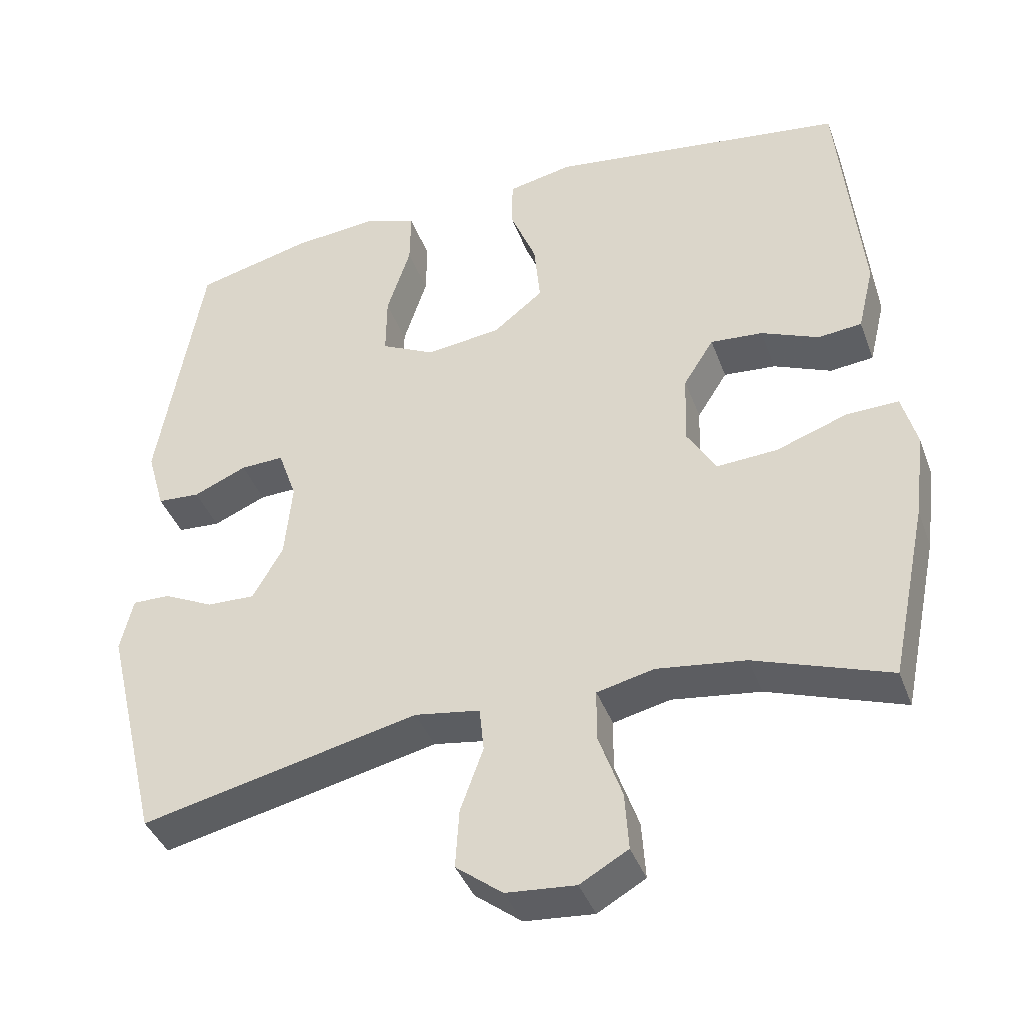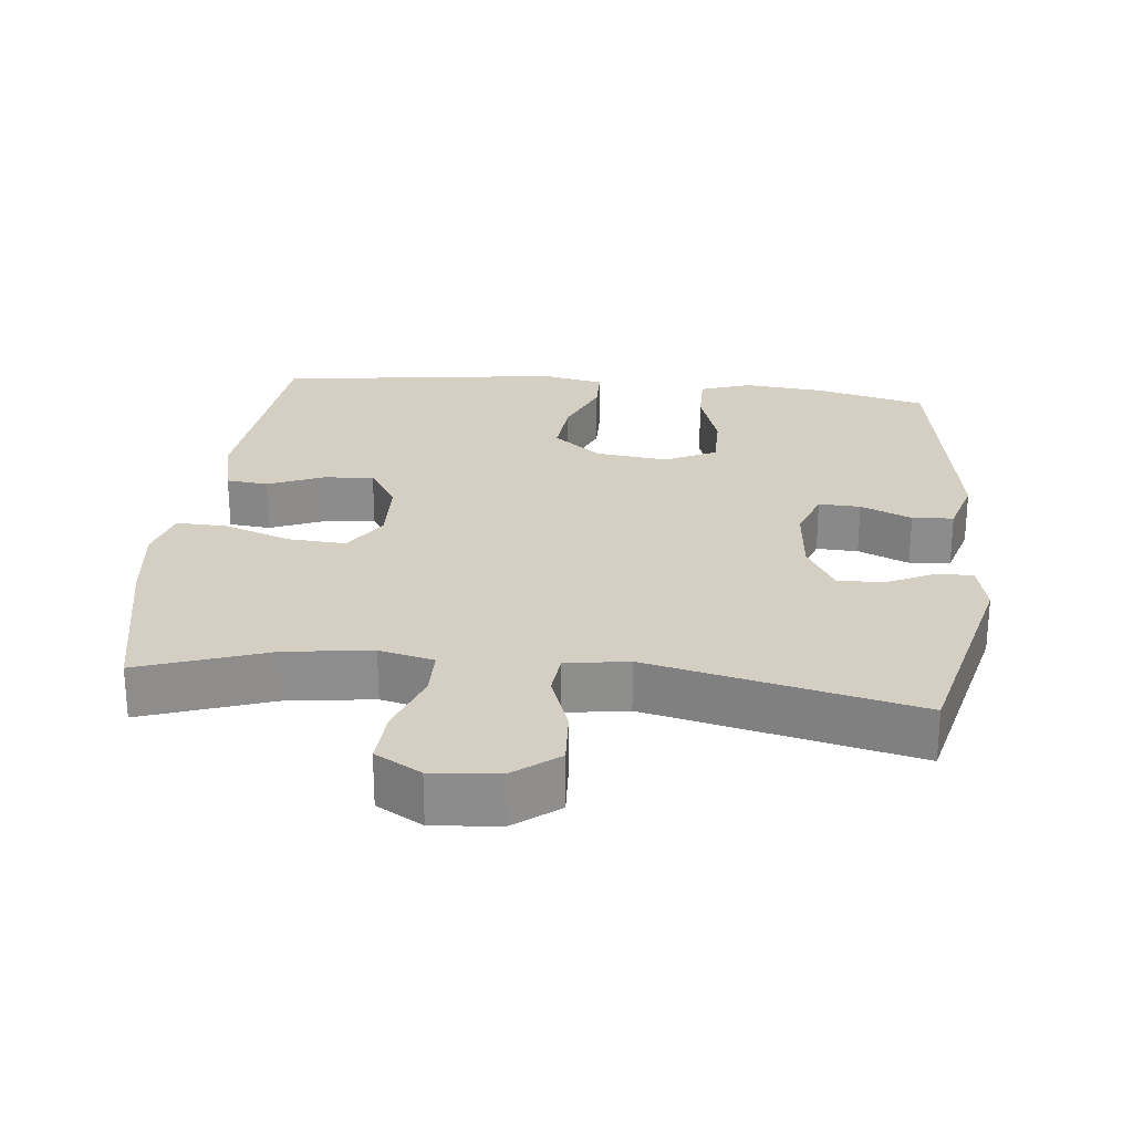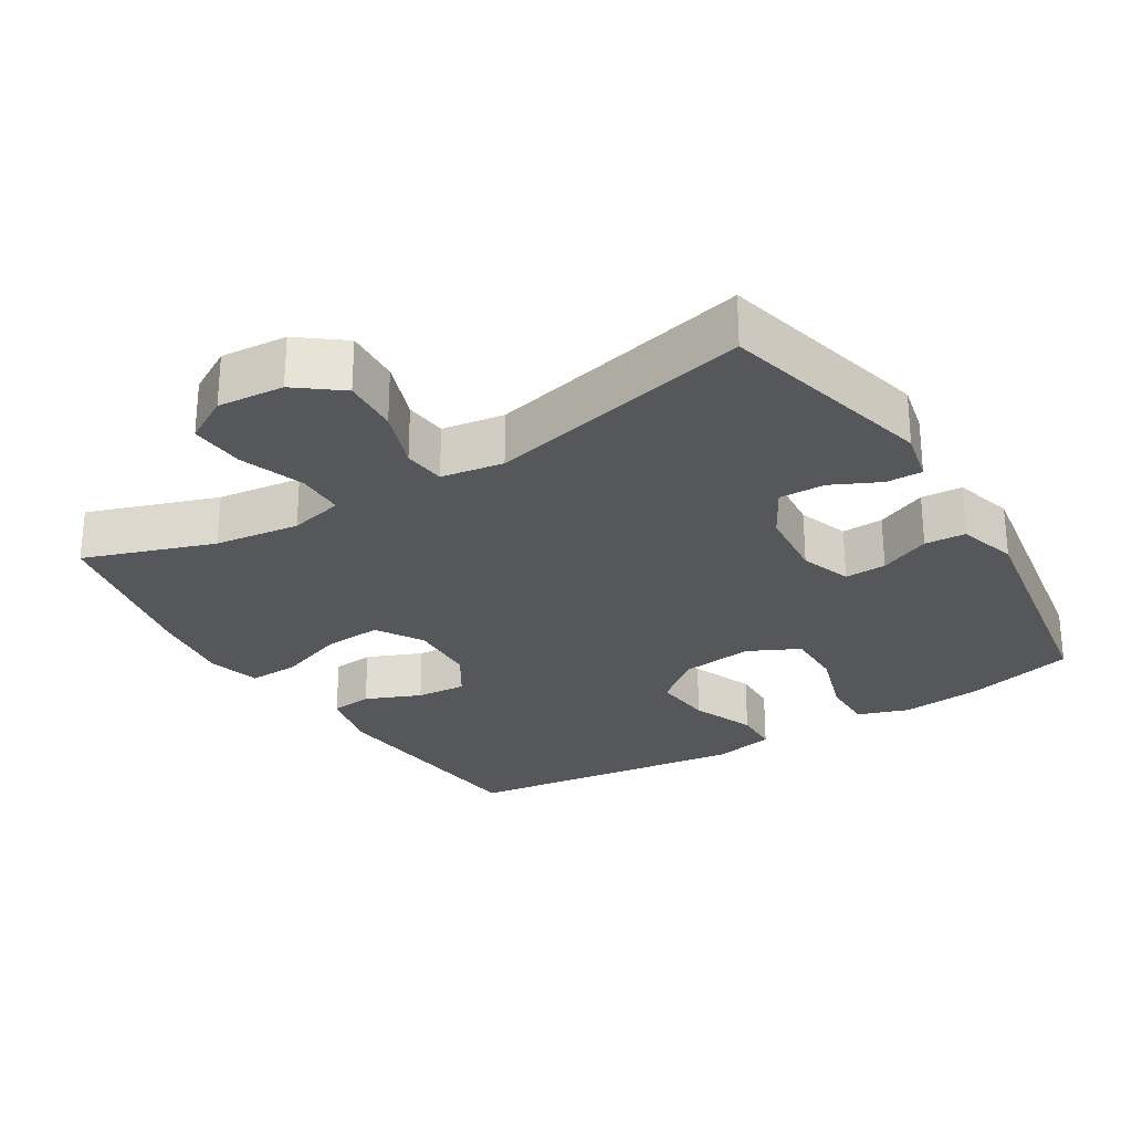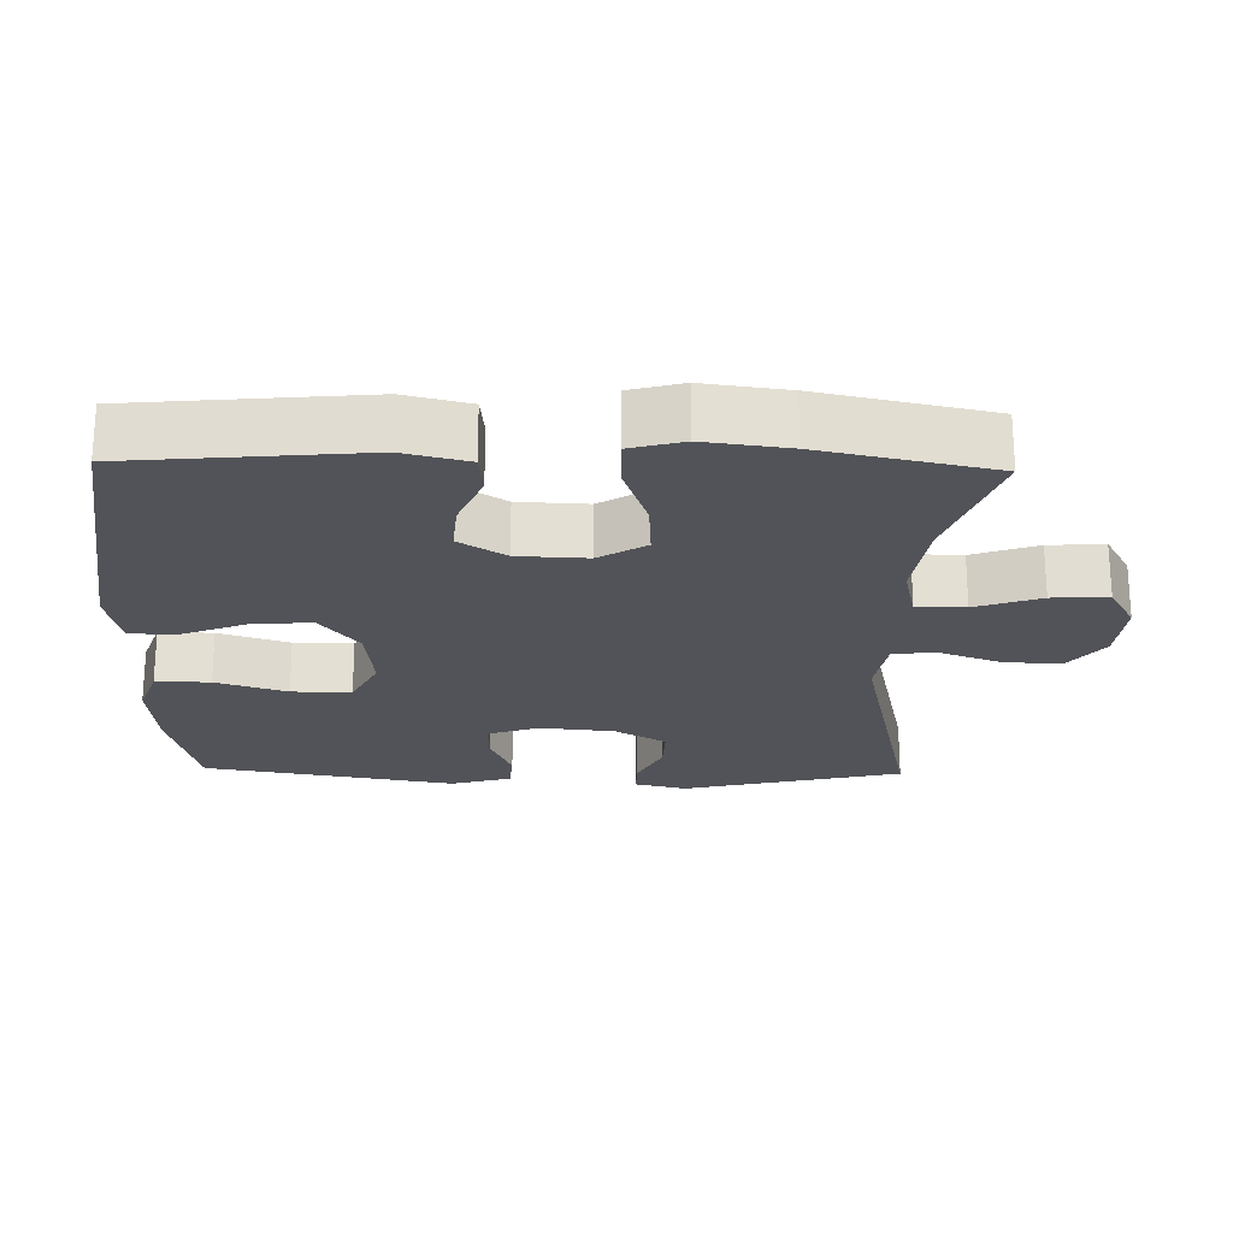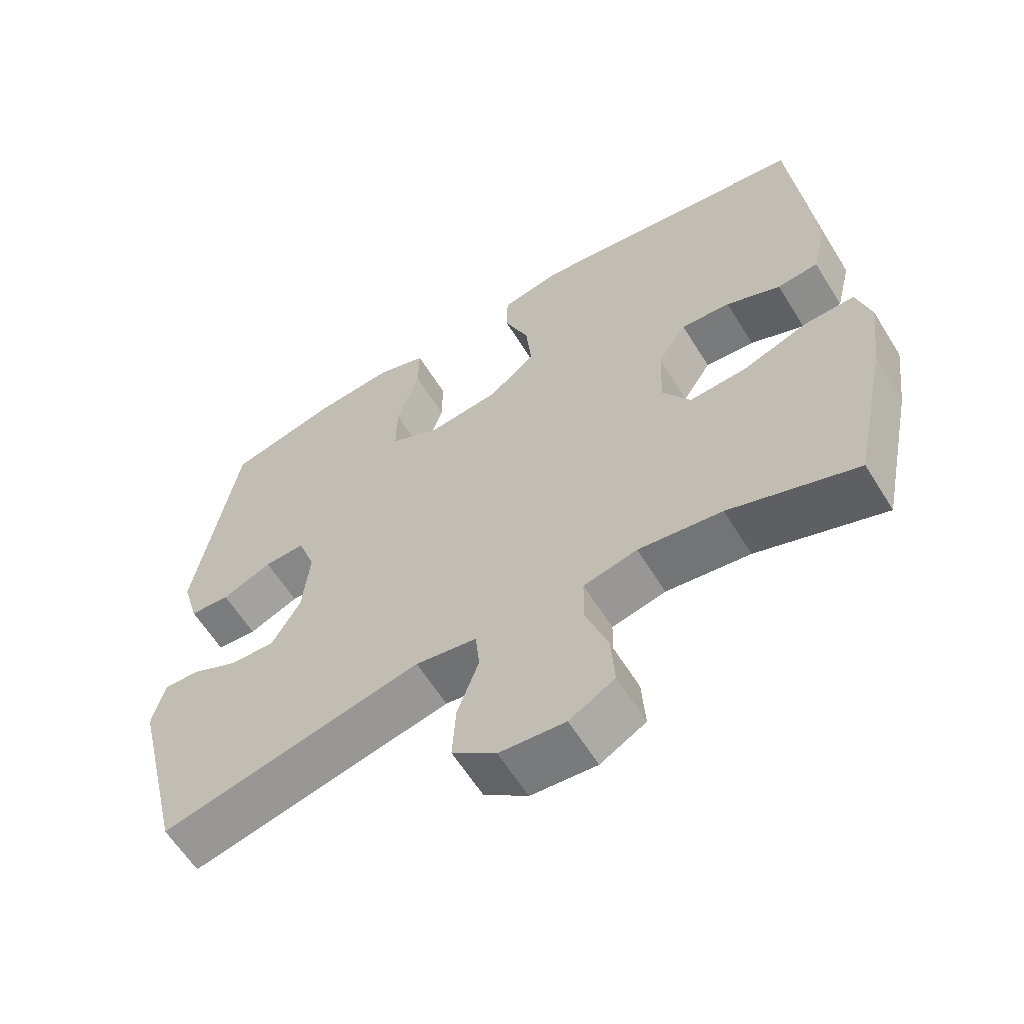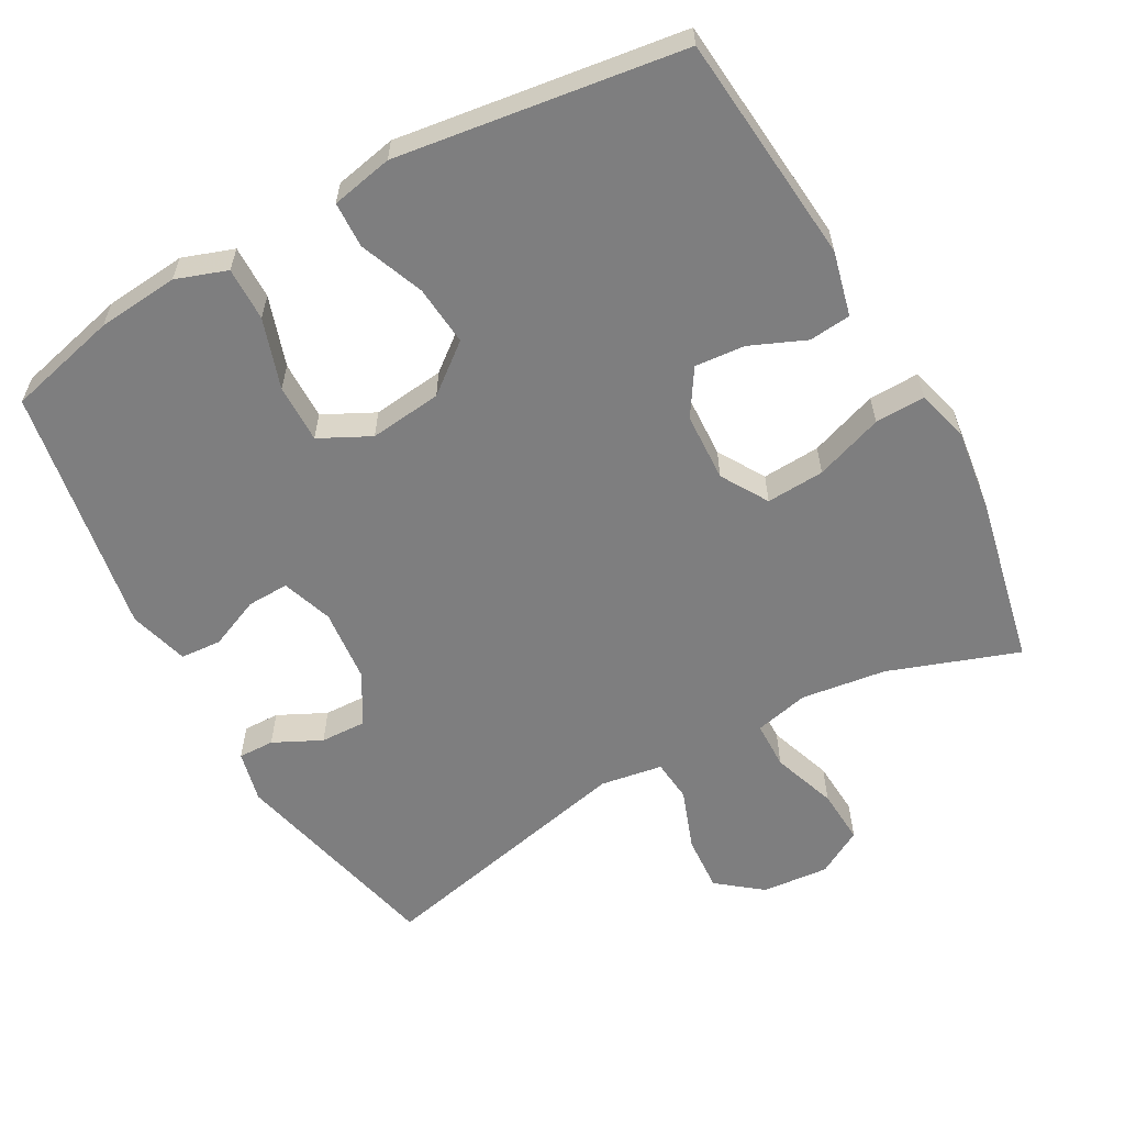
<metadata>
{"format":"obj","ext":"obj","renderer":"f3d","projection":"perspective","resolution":1024,"background":"white","views":[{"elev":-40.2,"azim":19.3,"up":"+Z"},{"elev":25.5,"azim":-173.8,"up":"+Y"},{"elev":-27.1,"azim":-148.1,"up":"+Y"},{"elev":-22.6,"azim":88.6,"up":"+Y"},{"elev":-61.1,"azim":31.7,"up":"+Z"},{"elev":-59.5,"azim":28.9,"up":"+Y"}]}
</metadata>
<code>
v -0.5 0.07 0.5
v -0.344 0.07 0.539
v -0.229 0.07 0.55
v -0.157 0.07 0.525
v -0.158 0.07 0.449
v -0.19 0.07 0.35
v -0.191 0.07 0.267
v -0.119 0.07 0.231
v -0.017 0.07 0.243
v 0.051 0.07 0.297
v 0.043 0.07 0.382
v 0.007 0.07 0.472
v 0.009 0.07 0.537
v 0.096 0.07 0.555
v 0.5 0.07 0.5
v 0.531 0.07 0.175
v 0.509 0.07 0.084
v 0.45 0.07 0.078
v 0.372 0.07 0.111
v 0.301 0.07 0.117
v 0.26 0.07 0.052
v 0.256 0.07 -0.045
v 0.296 0.07 -0.111
v 0.378 0.07 -0.106
v 0.474 0.07 -0.072
v 0.545 0.07 -0.07
v 0.565 0.07 -0.144
v 0.55 0.07 -0.261
v 0.5 0.07 -0.5
v 0.317 0.07 -0.436
v 0.197 0.07 -0.42
v 0.12 0.07 -0.438
v 0.119 0.07 -0.506
v 0.151 0.07 -0.597
v 0.156 0.07 -0.675
v 0.091 0.07 -0.712
v -0.003 0.07 -0.704
v -0.066 0.07 -0.655
v -0.061 0.07 -0.575
v -0.03 0.07 -0.489
v -0.036 0.07 -0.429
v -0.124 0.07 -0.415
v -0.5 0.07 -0.5
v -0.574 0.07 -0.193
v -0.557 0.07 -0.12
v -0.506 0.07 -0.121
v -0.438 0.07 -0.154
v -0.373 0.07 -0.156
v -0.332 0.07 -0.084
v -0.322 0.07 0.02
v -0.347 0.07 0.092
v -0.406 0.07 0.09
v -0.478 0.07 0.059
v -0.536 0.07 0.063
v -0.56 0.07 0.147
v -0.5 0 0.5
v -0.344 0 0.539
v -0.229 0 0.55
v -0.157 0 0.525
v -0.158 0 0.449
v -0.19 0 0.35
v -0.191 0 0.267
v -0.119 0 0.231
v -0.017 0 0.243
v 0.051 0 0.297
v 0.043 0 0.382
v 0.007 0 0.472
v 0.009 0 0.537
v 0.096 0 0.555
v 0.5 0 0.5
v 0.531 0 0.175
v 0.509 0 0.084
v 0.45 0 0.078
v 0.372 0 0.111
v 0.301 0 0.117
v 0.26 0 0.052
v 0.256 0 -0.045
v 0.296 0 -0.111
v 0.378 0 -0.106
v 0.474 0 -0.072
v 0.545 0 -0.07
v 0.565 0 -0.144
v 0.55 0 -0.261
v 0.5 0 -0.5
v 0.317 0 -0.436
v 0.197 0 -0.42
v 0.12 0 -0.438
v 0.119 0 -0.506
v 0.151 0 -0.597
v 0.156 0 -0.675
v 0.091 0 -0.712
v -0.003 0 -0.704
v -0.066 0 -0.655
v -0.061 0 -0.575
v -0.03 0 -0.489
v -0.036 0 -0.429
v -0.124 0 -0.415
v -0.5 0 -0.5
v -0.574 0 -0.193
v -0.557 0 -0.12
v -0.506 0 -0.121
v -0.438 0 -0.154
v -0.373 0 -0.156
v -0.332 0 -0.084
v -0.322 0 0.02
v -0.347 0 0.092
v -0.406 0 0.09
v -0.478 0 0.059
v -0.536 0 0.063
v -0.56 0 0.147
f 4 5 6
f 3 4 6
f 2 3 6
f 1 2 6
f 55 1 6
f 54 55 6
f 53 54 6
f 52 53 6
f 51 52 6 7
f 50 51 7 8
f 49 50 8 9
f 48 49 9 10
f 45 46 47
f 44 45 47
f 43 44 47
f 42 43 47
f 41 42 47 48
f 38 39 40
f 37 38 40
f 36 37 40
f 35 36 40
f 34 35 40
f 33 34 40
f 32 33 40 41
f 41 48 10
f 32 41 10
f 31 32 10
f 28 29 30
f 27 28 30
f 26 27 30
f 25 26 30
f 24 25 30
f 23 24 30 31
f 17 18 19
f 16 17 19
f 15 16 19
f 14 15 19
f 13 14 19
f 12 13 19
f 11 12 19
f 11 19 20
f 10 11 20 21
f 22 23 31
f 10 21 22 31
f 61 60 59
f 61 59 58
f 61 58 57
f 61 57 56
f 61 56 110
f 61 110 109
f 61 109 108
f 61 108 107
f 62 61 107 106
f 63 62 106 105
f 64 63 105 104
f 65 64 104 103
f 102 101 100
f 102 100 99
f 102 99 98
f 102 98 97
f 103 102 97 96
f 95 94 93
f 95 93 92
f 95 92 91
f 95 91 90
f 95 90 89
f 95 89 88
f 96 95 88 87
f 65 103 96
f 65 96 87
f 65 87 86
f 85 84 83
f 85 83 82
f 85 82 81
f 85 81 80
f 85 80 79
f 86 85 79 78
f 74 73 72
f 74 72 71
f 74 71 70
f 74 70 69
f 74 69 68
f 74 68 67
f 74 67 66
f 75 74 66
f 76 75 66 65
f 86 78 77
f 86 77 76 65
f 1 56 57 2
f 2 57 58 3
f 3 58 59 4
f 4 59 60 5
f 5 60 61 6
f 6 61 62 7
f 7 62 63 8
f 8 63 64 9
f 9 64 65 10
f 10 65 66 11
f 11 66 67 12
f 12 67 68 13
f 13 68 69 14
f 14 69 70 15
f 15 70 71 16
f 16 71 72 17
f 17 72 73 18
f 18 73 74 19
f 19 74 75 20
f 20 75 76 21
f 21 76 77 22
f 22 77 78 23
f 23 78 79 24
f 24 79 80 25
f 25 80 81 26
f 26 81 82 27
f 27 82 83 28
f 28 83 84 29
f 29 84 85 30
f 30 85 86 31
f 31 86 87 32
f 32 87 88 33
f 33 88 89 34
f 34 89 90 35
f 35 90 91 36
f 36 91 92 37
f 37 92 93 38
f 38 93 94 39
f 39 94 95 40
f 40 95 96 41
f 41 96 97 42
f 42 97 98 43
f 43 98 99 44
f 44 99 100 45
f 45 100 101 46
f 46 101 102 47
f 47 102 103 48
f 48 103 104 49
f 49 104 105 50
f 50 105 106 51
f 51 106 107 52
f 52 107 108 53
f 53 108 109 54
f 54 109 110 55
f 55 110 56 1

</code>
